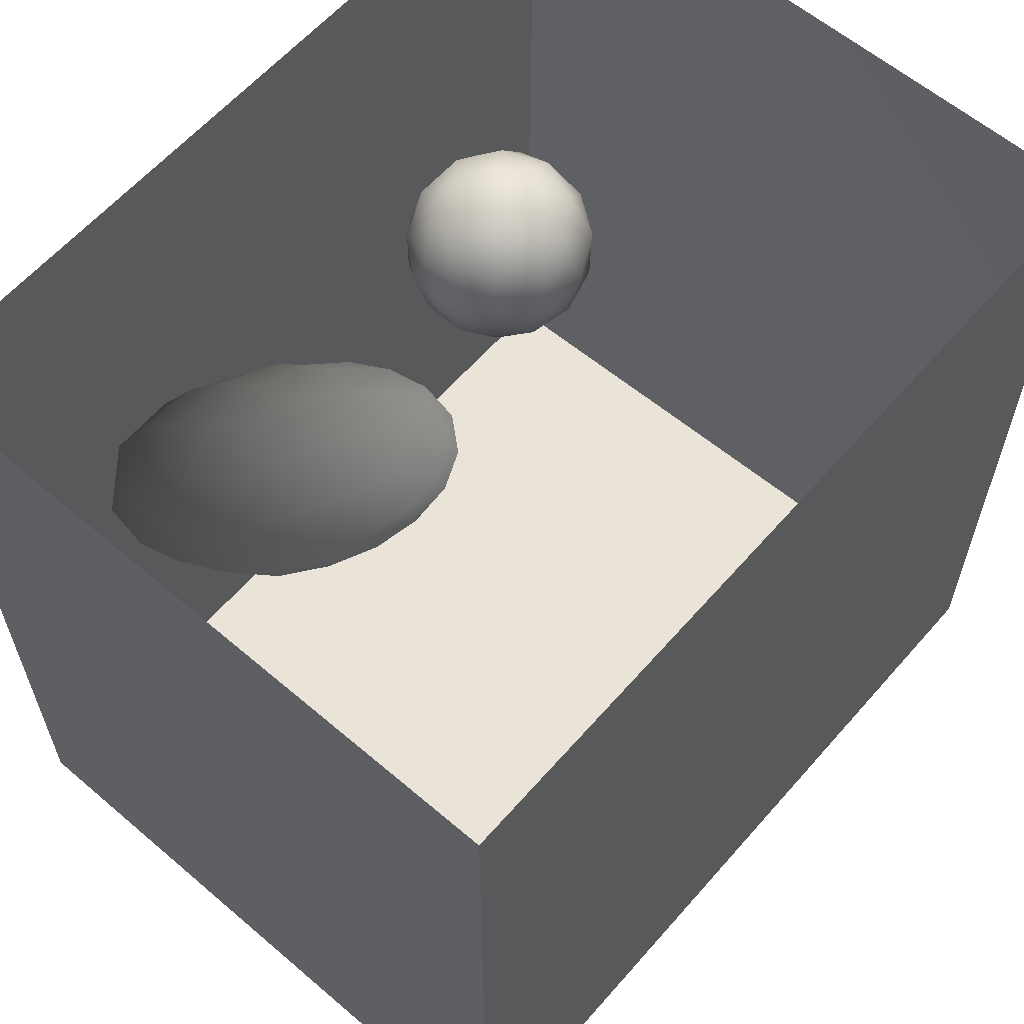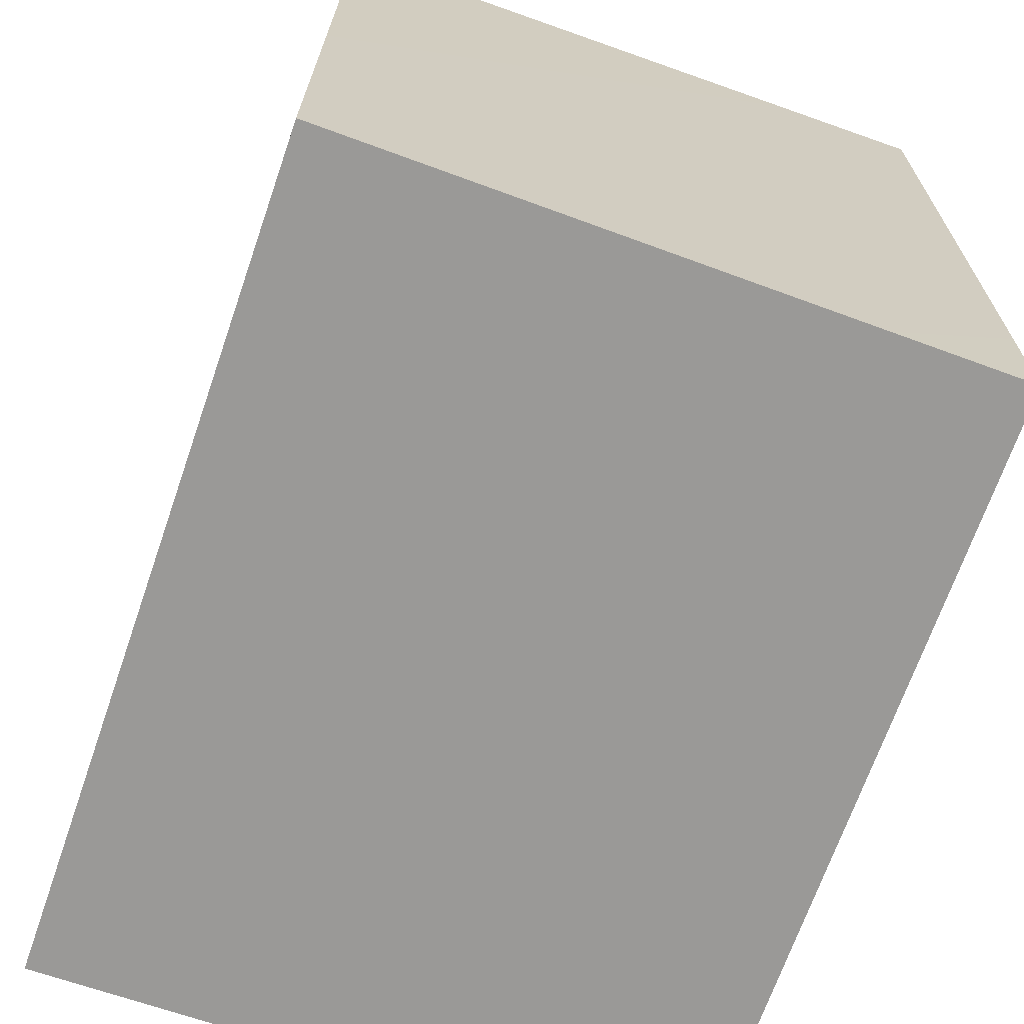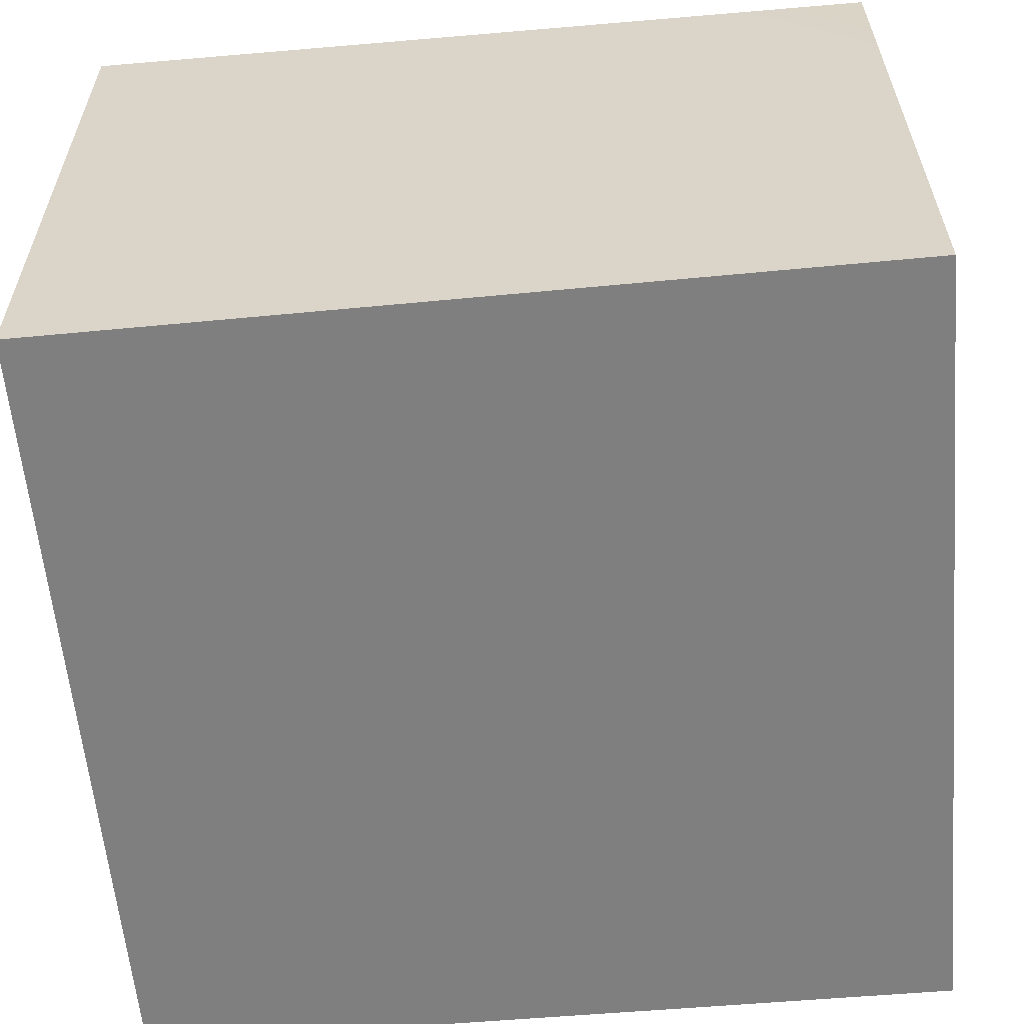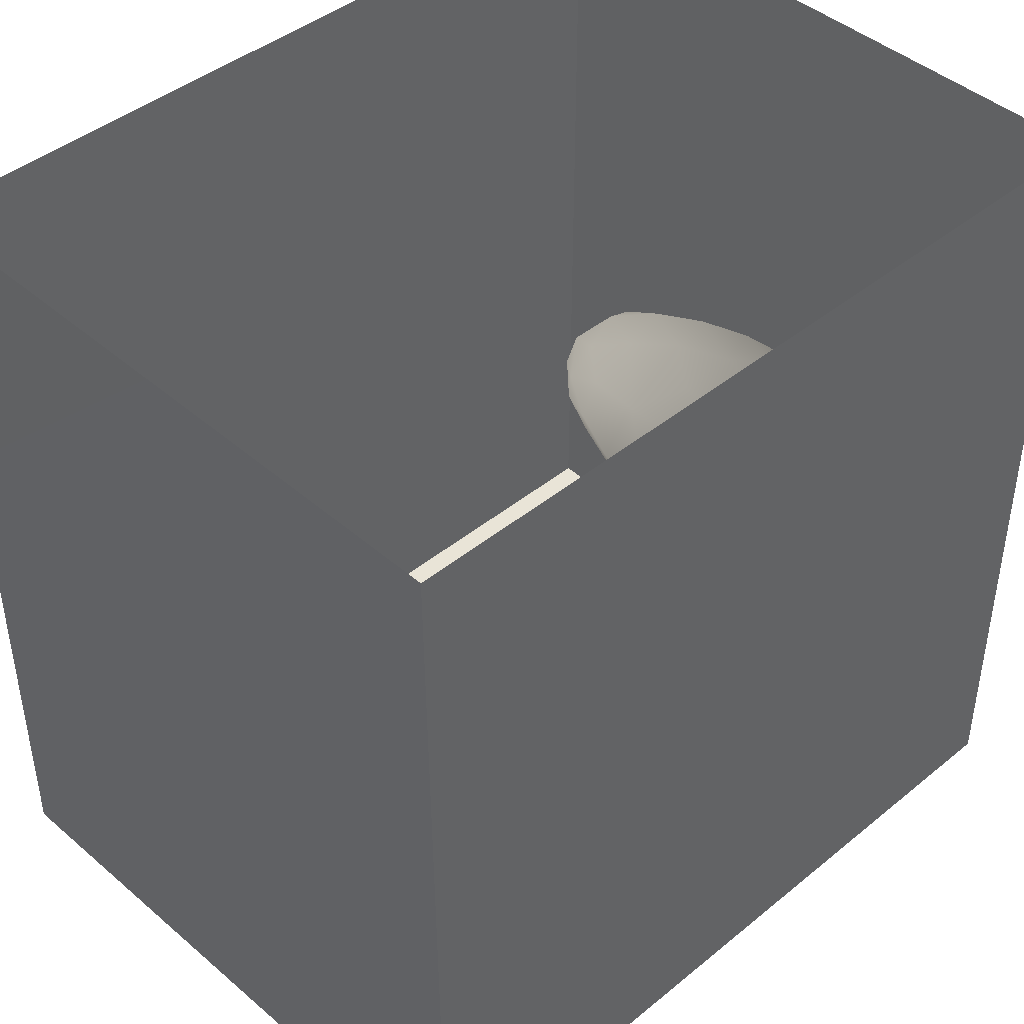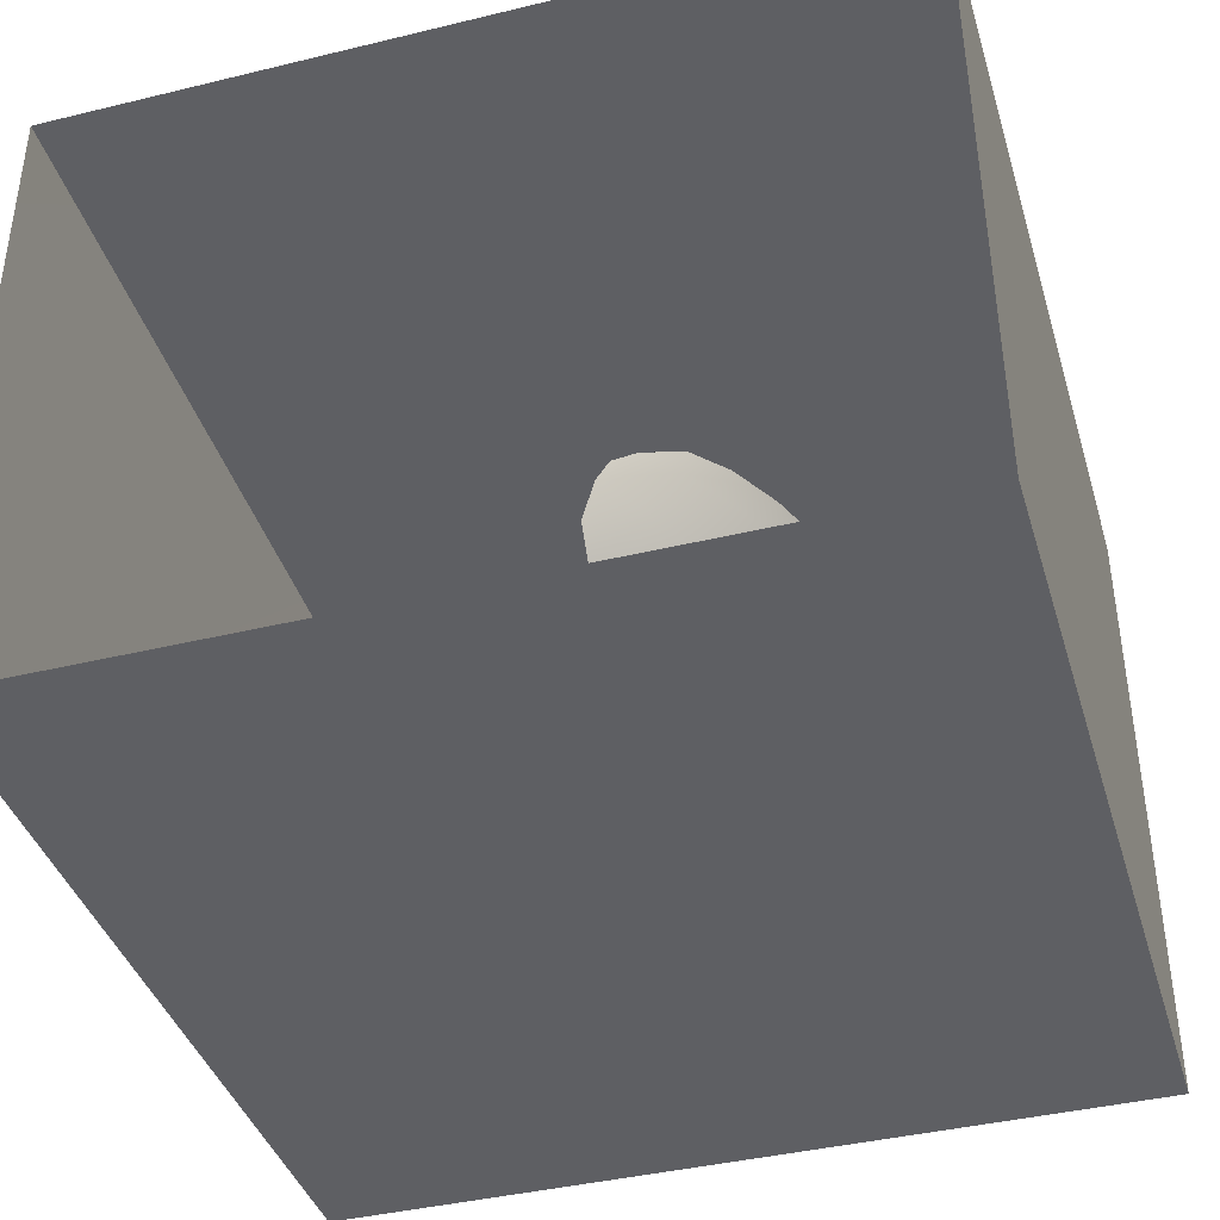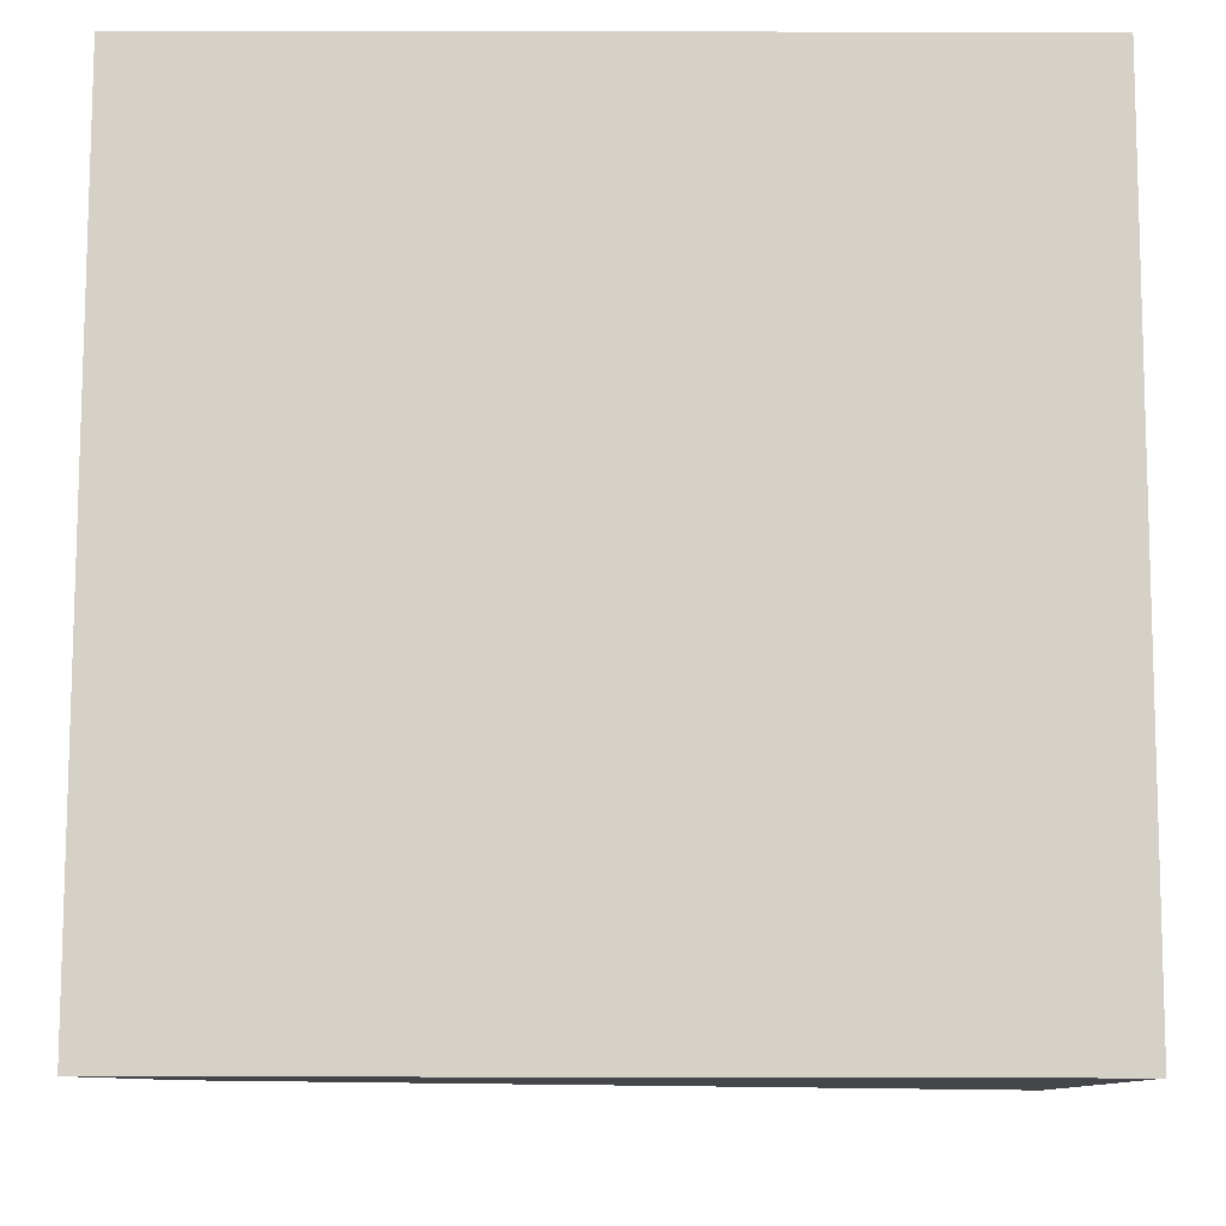
<metadata>
{"format":"obj","ext":"obj","renderer":"f3d","projection":"perspective","resolution":1024,"background":"white","views":[{"elev":61.1,"azim":131.0,"up":"+Z"},{"elev":-68.9,"azim":-109.1,"up":"+Z"},{"elev":-59.7,"azim":-85.0,"up":"+Y"},{"elev":43.4,"azim":-43.9,"up":"+Z"},{"elev":-40.7,"azim":16.5,"up":"+Y"},{"elev":79.6,"azim":-89.9,"up":"+Y"}]}
</metadata>
<code>
v 0.1422 0.7323 0.4873
v 0.0777 0.6854 0.4315
v 0.1198 0.6619 0.5149
v 0.1324 0.7528 0.4074
v 0.09751 0.7098 0.3452
v 0.05497 0.6197 0.3628
v 0.2142 0.6906 0.5357
v 0.07579 0.6023 0.4675
v 0.2232 0.7683 0.4449
v 0.1923 0.7626 0.3286
v 0.3004 0.717 0.487
v 0.168 0.5827 0.5434
v 0.3102 0.7563 0.378
v 0.294 0.6184 0.5416
v 0.1244 0.675 0.2451
v 0.08633 0.4967 0.4472
v 0.3859 0.6686 0.4562
v 0.2693 0.7365 0.2455
v 0.3787 0.5453 0.5129
v 0.05972 0.5476 0.2833
v 0.2431 0.5026 0.5426
v 0.2232 0.6626 0.1511
v 0.1202 0.5741 0.1713
v 0.08438 0.4549 0.214
v 0.07 0.4433 0.3325
v 0.1902 0.4175 0.4937
v 0.1183 0.3937 0.4107
v 0.2083 0.3278 0.4371
v 0.3241 0.4095 0.5086
v 0.3535 0.6832 0.166
v 0.4674 0.5996 0.4128
v 0.4089 0.7017 0.3083
v 0.1415 0.4776 0.1063
v 0.116 0.3361 0.3085
v 0.4596 0.6493 0.2041
v 0.3127 0.6023 0.06912
v 0.201 0.5732 0.09246
v 0.4641 0.477 0.4609
v 0.5017 0.618 0.2978
v 0.1165 0.3598 0.1628
v 0.2454 0.5044 0.02728
v 0.4304 0.3648 0.4654
v 0.1544 0.2512 0.2345
v 0.5535 0.5598 0.1914
v 0.4417 0.6027 0.09327
v 0.2132 0.2429 0.3591
v 0.535 0.3965 0.398
v 0.3281 0.2923 0.451
v 0.5452 0.5183 0.349
v 0.1819 0.39 0.04586
v 0.391 0.5008 -0.01318
v 0.1674 0.272 0.1041
v 0.6101 0.4233 0.2787
v 0.5276 0.5122 0.05199
v 0.2483 0.1616 0.2718
v 0.3457 0.1839 0.3713
v 0.462 0.2699 0.4149
v 0.2759 0.4156 -0.02247
v 0.2035 0.1826 0.1641
v 0.2426 0.3036 -0.01179
v 0.6251 0.4314 0.1131
v 0.5811 0.2914 0.3355
v 0.2352 0.1824 0.05391
v 0.4877 0.1711 0.3436
v 0.3692 0.09456 0.2746
v 0.2804 0.09626 0.1594
v 0.3586 0.3643 -0.07236
v 0.3083 0.2129 -0.05457
v 0.5188 0.07637 0.252
v 0.5975 0.1885 0.2762
v 0.4247 0.2677 -0.109
v 0.6544 0.2998 0.2144
v 0.6663 0.3035 0.07337
v 0.4003 0.1258 -0.09231
v 0.3135 0.08789 0.02586
v 0.3979 0.01614 0.1611
v 0.6566 0.1485 0.1643
v 0.5384 0.3804 -0.0525
v 0.5517 0.004477 0.1366
v 0.5288 0.2138 -0.1155
v 0.6257 0.2617 -0.04497
v 0.677 0.1876 0.03087
v 0.4288 6.557e-07 0.006481
v 0.5273 0.06428 -0.1022
v 0.6306 0.1542 -0.06484
v 0.6589 0.06827 0.03598
v 0.5539 0 0.01612
v 0.2147 0.5856 0.377
v 0.3331 0.4492 0.2521
v 0.5198 0.1296 0.05299
v 0.4028 0.3088 0.01677
v 0.498 0.2508 -0.007041
v 0.4518 0.1423 0.1999
v 0.5482 0.2616 0.1019
v 0.393 0.2019 0.09625
v 0.2956 0.2629 0.1996
v 0.4799 0.3722 0.1522
v 0.4185 0.2289 0.2442
v 0.4187 0.1961 -0.02045
v 0.3175 0.3573 0.08047
g leftSphere
f 75 76 66
f 77 82 73
f 46 43 55
f 72 77 73
f 43 59 55
f 77 86 82
f 53 44 49
f 8 12 3
f 3 12 7
f 2 8 3
f 74 84 83
f 74 68 71
f 79 87 86
f 2 4 5
f 38 47 49
f 76 83 79
f 50 58 60
f 46 34 43
f 30 22 18
f 75 66 63
f 20 25 16
f 6 15 20
f 52 50 60
f 2 3 1
f 36 45 51
f 66 55 59
f 16 26 21
f 16 25 27
f 50 52 40
f 13 10 9
f 24 25 20
f 44 39 49
f 14 19 17
f 24 23 33
f 31 19 38
f 22 15 18
f 43 34 40
f 31 39 32
f 16 8 6
f 21 26 29
f 57 56 64
f 47 62 53
f 3 7 1
f 29 48 42
f 30 45 36
f 76 69 65
f 28 34 46
f 17 11 14
f 46 56 48
f 84 80 85
f 43 52 59
f 77 69 79
f 56 55 65
f 67 51 78
f 75 83 76
f 17 32 13
f 48 28 46
f 6 8 2
f 79 69 76
f 44 45 35
f 5 6 2
f 16 12 8
f 58 41 51
f 21 12 16
f 48 56 57
f 58 51 67
f 23 15 22
f 27 34 28
f 73 81 78
f 14 12 21
f 10 15 5
f 80 84 74
f 29 19 21
f 70 77 72
f 24 34 25
f 28 26 27
f 49 39 31
f 40 33 50
f 83 84 87
f 5 15 6
f 17 19 31
f 38 29 42
f 49 47 53
f 68 67 71
f 9 11 13
f 42 47 38
f 65 66 76
f 1 4 2
f 85 81 82
f 68 60 67
f 16 6 20
f 79 86 77
f 13 11 17
f 86 85 82
f 39 44 35
f 64 56 65
f 78 61 73
f 79 83 87
f 54 61 78
f 87 84 86
f 73 61 72
f 84 85 86
f 48 57 42
f 59 63 66
f 25 34 27
f 14 11 7
f 28 48 29
f 29 26 28
f 51 54 78
f 70 62 64
f 20 23 24
f 54 45 44
f 32 30 18
f 74 75 68
f 71 80 74
f 65 55 66
f 74 83 75
f 56 46 55
f 53 72 61
f 71 78 80
f 62 47 57
f 71 67 78
f 58 67 60
f 80 81 85
f 13 18 10
f 59 52 63
f 21 19 14
f 44 53 61
f 9 4 1
f 77 70 69
f 37 23 22
f 1 7 9
f 5 4 10
f 62 57 64
f 80 78 81
f 33 23 37
f 40 34 24
f 32 18 13
f 50 41 58
f 75 63 68
f 37 41 33
f 10 4 9
f 7 11 9
f 63 52 60
f 57 47 42
f 49 31 38
f 35 32 39
f 31 32 17
f 73 82 81
f 30 32 35
f 20 15 23
f 27 26 16
f 35 45 30
f 36 37 22
f 7 12 14
f 36 41 37
f 18 15 10
f 70 64 69
f 33 41 50
f 54 44 61
f 24 33 40
f 51 45 54
f 40 52 43
f 38 19 29
f 51 41 36
f 72 62 70
f 22 30 36
f 53 62 72
f 69 64 65
f 63 60 68
v -0.5875 0.25 0
v -0.3375 0.25 0
v -0.3639 0.3618 0
v -0.3563 0.2986 0.08187
v -0.3653 0.3047 -0.1006
v -0.4035 0.3998 -0.07876
v -0.4327 0.4461 0.009191
v -0.3639 0.1884 0.09343
v -0.4106 0.388 0.1104
v -0.3675 0.1916 -0.1033
v -0.3585 0.1498 -8.755e-05
v -0.4211 0.2517 -0.1866
v -0.4442 0.3644 -0.1699
v -0.4851 0.4553 -0.09934
v -0.4094 0.2741 0.1738
v -0.5273 0.4926 -0.006295
v -0.4427 0.1371 -0.1697
v -0.436 0.1464 0.1697
v -0.5119 0.4644 0.104
v -0.4147 0.08009 0.06147
v -0.5002 0.3742 0.1986
v -0.4134 0.0815 -0.06174
v -0.5965 0.4833 -0.08926
v -0.5029 0.1961 -0.229
v -0.5492 0.415 -0.1838
v -0.5182 0.3029 -0.2343
v -0.5068 0.2362 0.2362
v -0.5332 0.122 0.2078
v -0.5008 0.04827 -0.1195
v -0.6272 0.4944 0.03432
v -0.5147 0.0433 0.1203
v -0.5564 0.1021 -0.1991
v -0.6521 0.4311 -0.1598
v -0.502 0.01518 -0.007365
v -0.6067 0.3224 0.2385
v -0.7093 0.4586 -0.06459
v -0.6208 0.4404 0.1585
v -0.6098 0.2073 -0.2453
v -0.6151 0.1857 0.24
v -0.6041 0.02082 -0.0985
v -0.738 0.44 0.06104
v -0.6256 0.06837 0.1675
v -0.6395 0.3351 -0.2293
v -0.7003 0.2569 0.223
v -0.7983 0.3769 -0.04453
v -0.7289 0.364 0.1717
v -0.6823 0.1056 -0.1807
v -0.6181 0.005694 0.04337
v -0.7402 0.3706 -0.157
v -0.7259 0.2395 -0.2079
v -0.7161 0.1473 0.1882
v -0.8113 0.3382 0.06798
v -0.7263 0.04958 -0.05535
v -0.7281 0.0603 0.08217
v -0.7816 0.2498 0.1576
v -0.7904 0.1614 -0.1161
v -0.8002 0.2782 -0.1284
v -0.789 0.147 0.1063
v -0.835 0.2508 -0.03502
v -0.806 0.1284 0.0009649
v -0.8277 0.222 0.06329
g rightSphere
f 160 161 159
f 159 161 152
f 156 160 159
f 134 120 131
f 153 156 147
f 155 158 151
f 139 128 127
f 116 123 130
f 112 117 124
f 150 149 143
f 126 112 124
f 139 127 135
f 152 155 146
f 120 111 108
f 110 105 102
f 132 117 129
f 138 126 124
f 106 105 113
f 127 128 118
f 137 130 141
f 121 115 109
f 141 152 146
f 131 120 118
f 128 139 142
f 149 145 136
f 122 117 110
f 123 116 114
f 153 147 140
f 129 134 140
f 132 129 140
f 108 115 118
f 148 153 140
f 115 127 118
f 103 106 107
f 160 156 153
f 126 125 113
f 121 109 119
f 136 145 141
f 111 122 110
f 117 112 110
f 134 122 120
f 131 128 142
f 148 131 142
f 128 131 118
f 156 159 157
f 150 138 147
f 133 149 136
f 158 154 151
f 106 114 107
f 148 134 131
f 123 114 125
f 154 142 151
f 160 154 158
f 121 127 115
f 108 111 102
f 109 103 107
f 127 121 135
f 142 139 151
f 104 115 108
f 161 160 158
f 154 148 142
f 138 143 126
f 145 149 157
f 105 112 113
f 156 150 147
f 112 105 110
f 135 137 146
f 123 136 130
f 145 159 152
f 144 139 135
f 149 150 157
f 114 116 107
f 144 155 151
f 123 133 136
f 116 119 107
f 161 155 152
f 149 133 143
f 109 104 103
f 138 150 143
f 133 123 125
f 148 154 153
f 134 148 140
f 132 138 124
f 104 108 102
f 122 134 129
f 137 119 130
f 111 110 102
f 125 114 113
f 144 135 146
f 139 144 151
f 138 132 147
f 103 104 102
f 130 136 141
f 141 145 152
f 137 121 119
f 154 160 153
f 122 111 120
f 112 126 113
f 150 156 157
f 117 122 129
f 115 104 109
f 119 109 107
f 105 106 103
f 119 116 130
f 147 132 140
f 121 137 135
f 105 103 102
f 143 133 125
f 159 145 157
f 114 106 113
f 120 108 118
f 137 141 146
f 155 144 146
f 126 143 125
f 155 161 158
f 117 132 124
v   1 0 -1.04
v  -0.99 0 -1.04
v  -1.01 0  0.99
v   1 0  0.99
g floor
f 162 163 164
f 164 165 162
v   1 1.59 -1.04
v   1 1.59  0.99
v  -1.02 1.59  0.99
v  -1.02 1.59 -1.04
g ceiling
f 166 167 168
f 168 169 166
v   1 1.59 -1.04
v  -1.02 1.59 -1.04
v  -0.99 0 -1.04
v   1 0 -1.04
g backWall
f 170 171 172
f 172 173 170
v  1 1.59 0.99
v  1 1.59 -1.04
v  1 0 -1.04
v  1 0 0.99
g rightWall
f 174 175 176
f 176 177 174
v  -1.02 1.59 -1.04
v  -1.02 1.59 0.99
v  -1.01 0 0.99
v  -0.99 0 -1.04
g leftWall
f 178 179 180
f 180 181 178
v  0.23 1.58 -0.22
v  0.23 1.58 0.16
v  -0.24 1.58 0.16
v  -0.24 1.58 -0.22
g light
f 182 183 184
f 184 185 182

</code>
